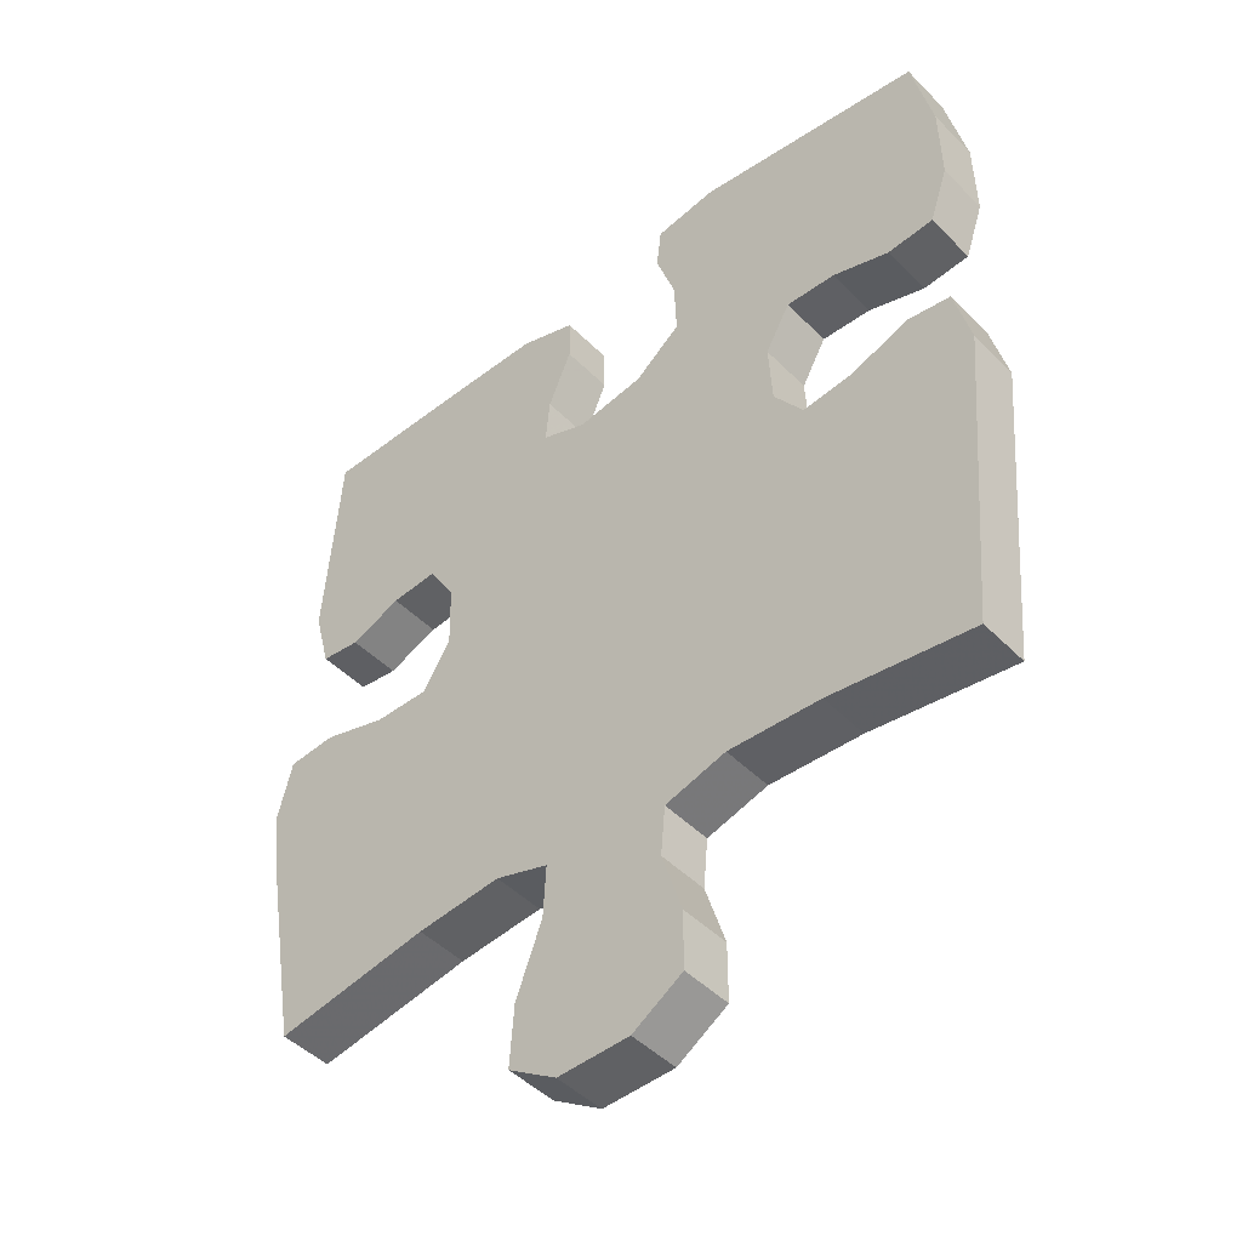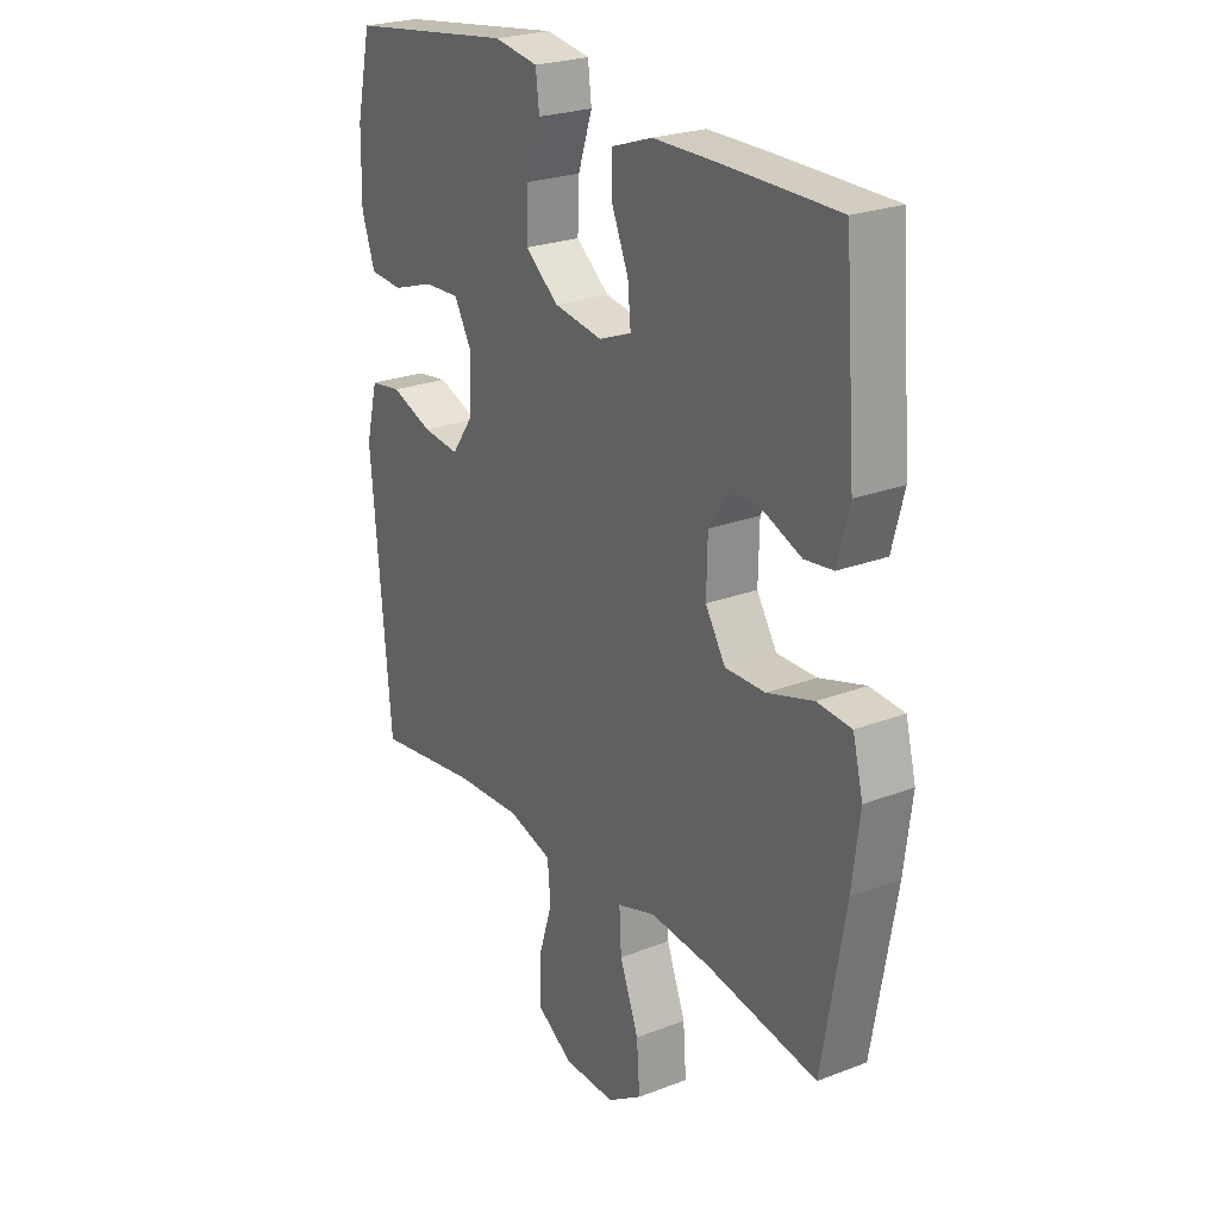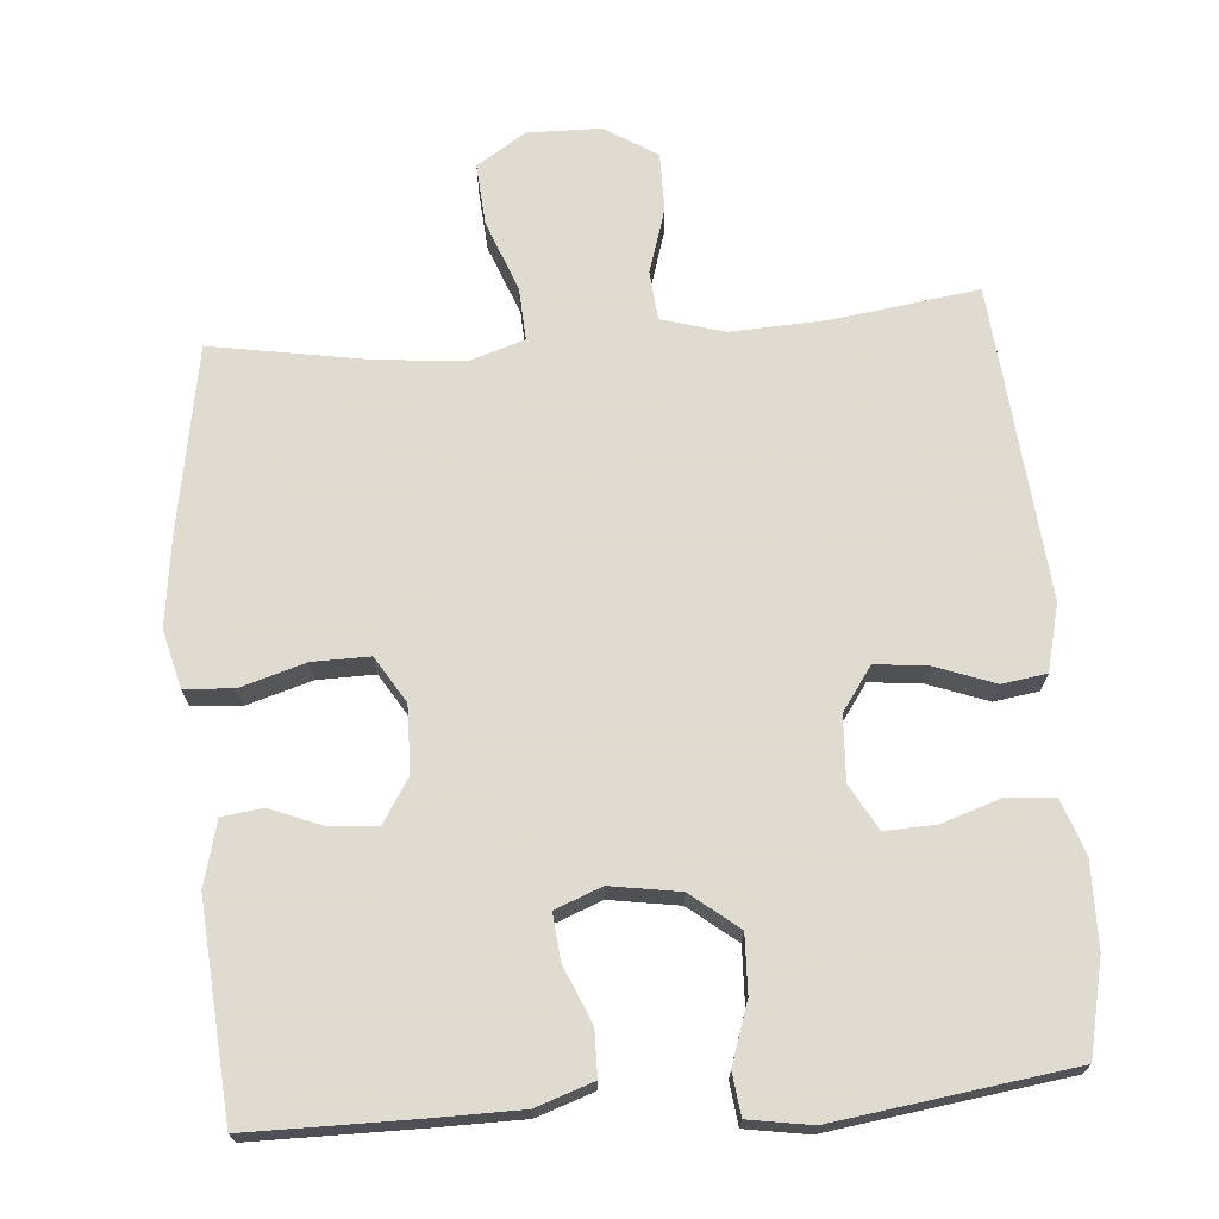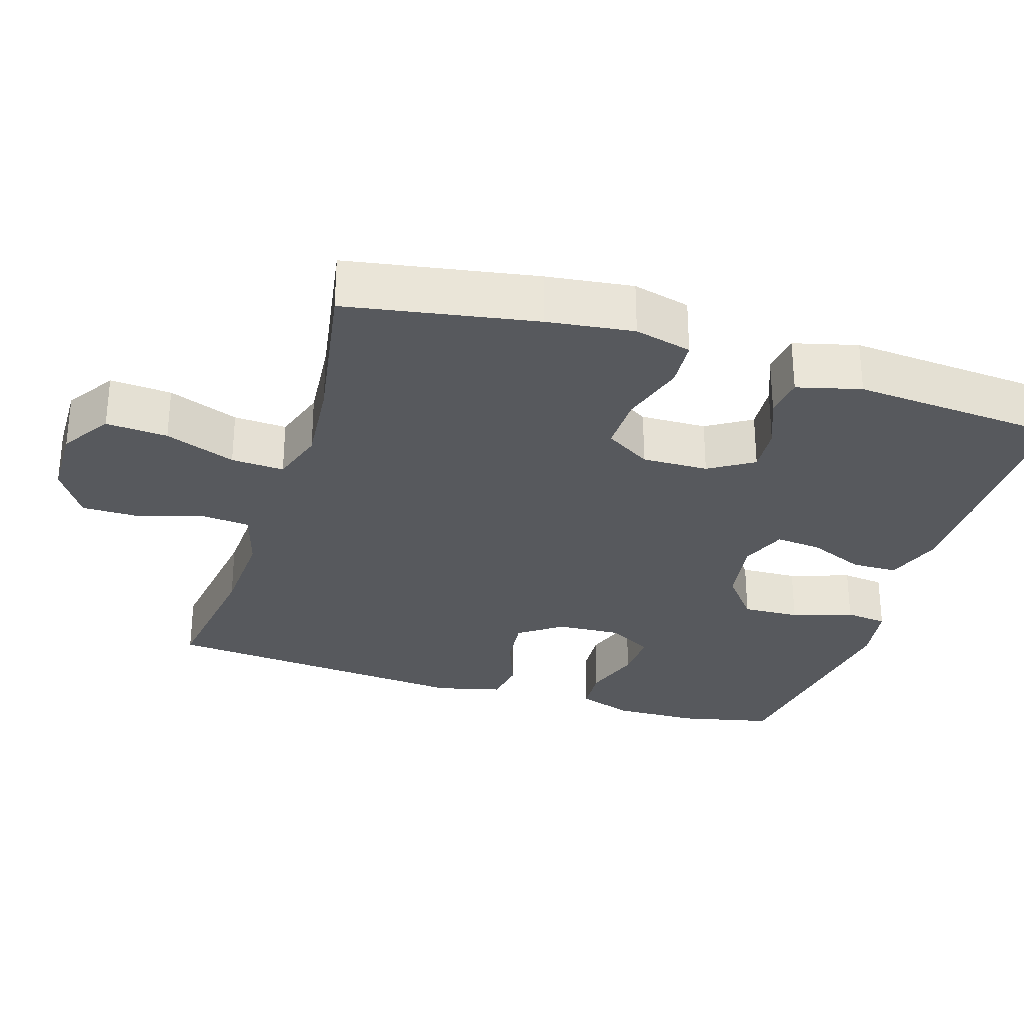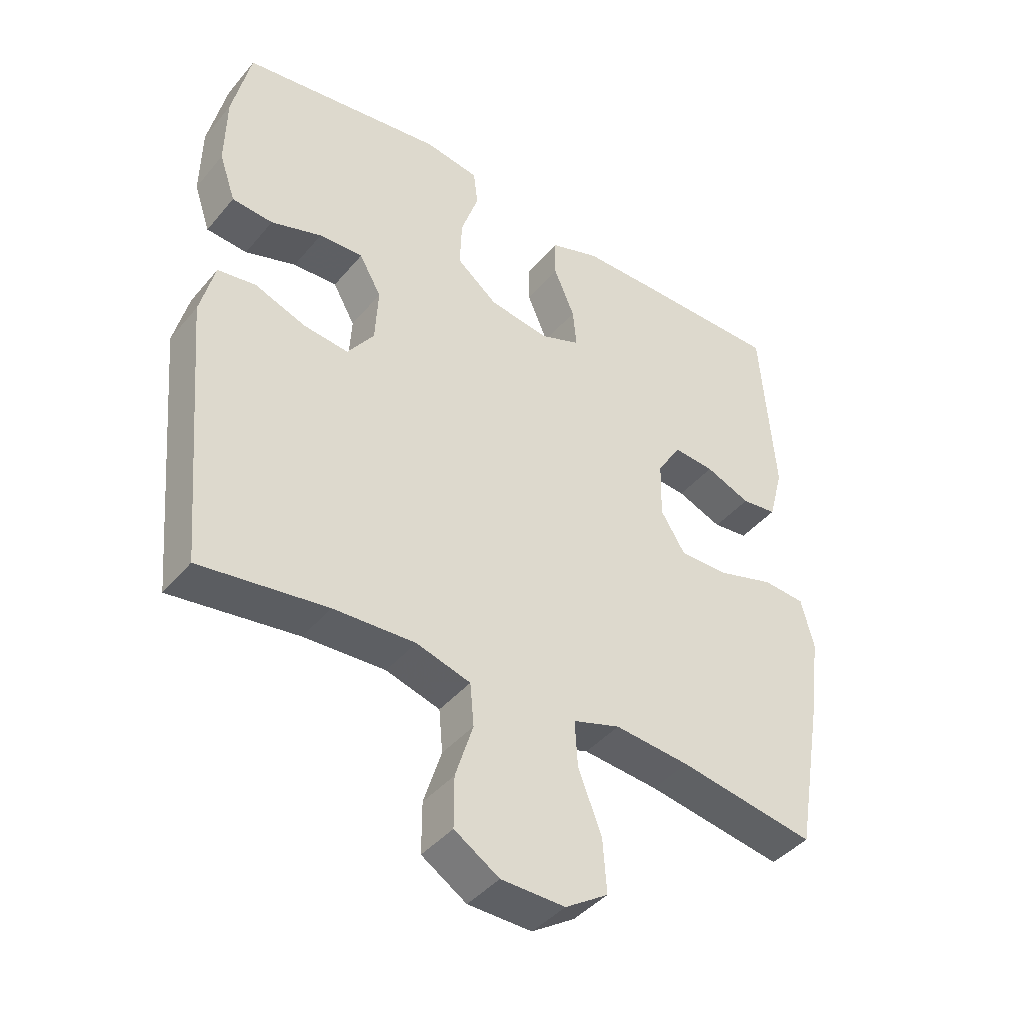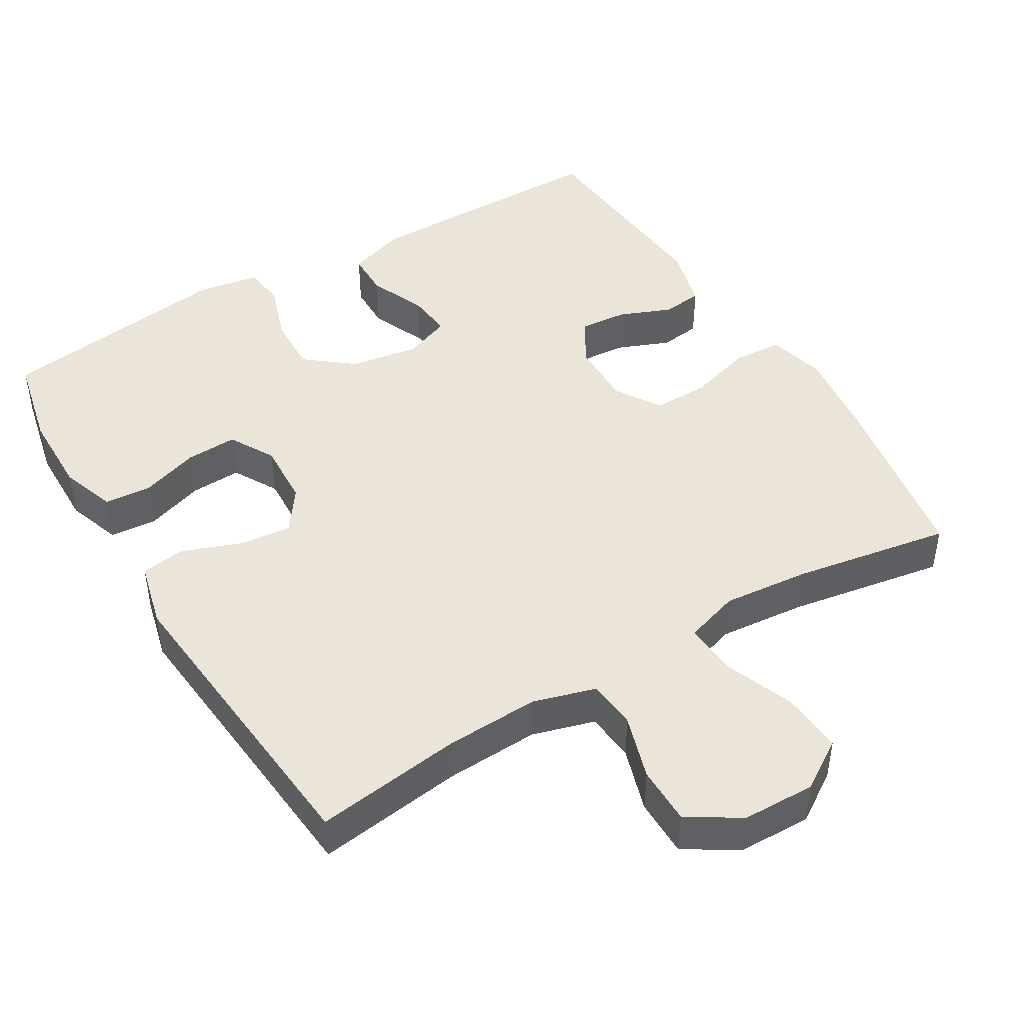
<metadata>
{"format":"obj","ext":"obj","renderer":"f3d","projection":"perspective","resolution":1024,"background":"white","views":[{"elev":-46.3,"azim":41.4,"up":"+Z"},{"elev":24.3,"azim":-122.4,"up":"+Z"},{"elev":70.2,"azim":-4.6,"up":"+Y"},{"elev":-29.6,"azim":-107.4,"up":"+Y"},{"elev":-42.3,"azim":143.6,"up":"+Z"},{"elev":45.4,"azim":149.0,"up":"+Y"}]}
</metadata>
<code>
v 0.5 0.07 0.5
v 0.529 0.07 0.371
v 0.531 0.07 0.255
v 0.505 0.07 0.179
v 0.44 0.07 0.174
v 0.359 0.07 0.201
v 0.289 0.07 0.204
v 0.254 0.07 0.142
v 0.259 0.07 0.053
v 0.301 0.07 -0.006
v 0.373 0.07 0.002
v 0.454 0.07 0.032
v 0.515 0.07 0.023
v 0.538 0.07 -0.068
v 0.5 0.07 -0.5
v 0.298 0.07 -0.472
v 0.168 0.07 -0.466
v 0.082 0.07 -0.491
v 0.076 0.07 -0.559
v 0.104 0.07 -0.648
v 0.104 0.07 -0.728
v 0.033 0.07 -0.773
v -0.068 0.07 -0.775
v -0.136 0.07 -0.731
v -0.13 0.07 -0.646
v -0.093 0.07 -0.549
v -0.089 0.07 -0.476
v -0.164 0.07 -0.452
v -0.283 0.07 -0.463
v -0.5 0.07 -0.5
v -0.545 0.07 -0.24
v -0.56 0.07 -0.121
v -0.54 0.07 -0.042
v -0.473 0.07 -0.037
v -0.383 0.07 -0.064
v -0.305 0.07 -0.065
v -0.266 0.07 -0.002
v -0.268 0.07 0.089
v -0.306 0.07 0.15
v -0.371 0.07 0.145
v -0.443 0.07 0.116
v -0.499 0.07 0.123
v -0.522 0.07 0.211
v -0.5 0.07 0.5
v -0.273 0.07 0.501
v -0.151 0.07 0.5
v -0.072 0.07 0.473
v -0.071 0.07 0.41
v -0.104 0.07 0.332
v -0.11 0.07 0.269
v -0.046 0.07 0.244
v 0.049 0.07 0.259
v 0.114 0.07 0.311
v 0.111 0.07 0.39
v 0.083 0.07 0.473
v 0.09 0.07 0.531
v 0.176 0.07 0.545
v 0.5 0 0.5
v 0.529 0 0.371
v 0.531 0 0.255
v 0.505 0 0.179
v 0.44 0 0.174
v 0.359 0 0.201
v 0.289 0 0.204
v 0.254 0 0.142
v 0.259 0 0.053
v 0.301 0 -0.006
v 0.373 0 0.002
v 0.454 0 0.032
v 0.515 0 0.023
v 0.538 0 -0.068
v 0.5 0 -0.5
v 0.298 0 -0.472
v 0.168 0 -0.466
v 0.082 0 -0.491
v 0.076 0 -0.559
v 0.104 0 -0.648
v 0.104 0 -0.728
v 0.033 0 -0.773
v -0.068 0 -0.775
v -0.136 0 -0.731
v -0.13 0 -0.646
v -0.093 0 -0.549
v -0.089 0 -0.476
v -0.164 0 -0.452
v -0.283 0 -0.463
v -0.5 0 -0.5
v -0.545 0 -0.24
v -0.56 0 -0.121
v -0.54 0 -0.042
v -0.473 0 -0.037
v -0.383 0 -0.064
v -0.305 0 -0.065
v -0.266 0 -0.002
v -0.268 0 0.089
v -0.306 0 0.15
v -0.371 0 0.145
v -0.443 0 0.116
v -0.499 0 0.123
v -0.522 0 0.211
v -0.5 0 0.5
v -0.273 0 0.501
v -0.151 0 0.5
v -0.072 0 0.473
v -0.071 0 0.41
v -0.104 0 0.332
v -0.11 0 0.269
v -0.046 0 0.244
v 0.049 0 0.259
v 0.114 0 0.311
v 0.111 0 0.39
v 0.083 0 0.473
v 0.09 0 0.531
v 0.176 0 0.545
f 54 55 56 57
f 53 54 57 1
f 52 53 1 2
f 46 47 48 49
f 46 49 50
f 45 46 50
f 44 45 50
f 43 44 50
f 40 41 42 43
f 39 40 43 50
f 38 39 50 51
f 32 33 34 35
f 32 35 36
f 29 30 31 32
f 28 29 32 36
f 27 28 36 37
f 23 24 25 26
f 23 26 27
f 22 23 27
f 19 20 21 22
f 18 19 22 27
f 17 18 27 37
f 13 14 15 16
f 11 12 13 16
f 10 11 16 17
f 9 10 17 37
f 3 4 5 6
f 52 2 3 6
f 52 6 7
f 51 52 7 8
f 37 38 51
f 8 9 37 51
f 114 113 112 111
f 58 114 111 110
f 59 58 110 109
f 106 105 104 103
f 107 106 103
f 107 103 102
f 107 102 101
f 107 101 100
f 100 99 98 97
f 107 100 97 96
f 108 107 96 95
f 92 91 90 89
f 93 92 89
f 89 88 87 86
f 93 89 86 85
f 94 93 85 84
f 83 82 81 80
f 84 83 80
f 84 80 79
f 79 78 77 76
f 84 79 76 75
f 94 84 75 74
f 73 72 71 70
f 73 70 69 68
f 74 73 68 67
f 94 74 67 66
f 63 62 61 60
f 63 60 59 109
f 64 63 109
f 65 64 109 108
f 108 95 94
f 108 94 66 65
f 1 58 59 2
f 2 59 60 3
f 3 60 61 4
f 4 61 62 5
f 5 62 63 6
f 6 63 64 7
f 7 64 65 8
f 8 65 66 9
f 9 66 67 10
f 10 67 68 11
f 11 68 69 12
f 12 69 70 13
f 13 70 71 14
f 14 71 72 15
f 15 72 73 16
f 16 73 74 17
f 17 74 75 18
f 18 75 76 19
f 19 76 77 20
f 20 77 78 21
f 21 78 79 22
f 22 79 80 23
f 23 80 81 24
f 24 81 82 25
f 25 82 83 26
f 26 83 84 27
f 27 84 85 28
f 28 85 86 29
f 29 86 87 30
f 30 87 88 31
f 31 88 89 32
f 32 89 90 33
f 33 90 91 34
f 34 91 92 35
f 35 92 93 36
f 36 93 94 37
f 37 94 95 38
f 38 95 96 39
f 39 96 97 40
f 40 97 98 41
f 41 98 99 42
f 42 99 100 43
f 43 100 101 44
f 44 101 102 45
f 45 102 103 46
f 46 103 104 47
f 47 104 105 48
f 48 105 106 49
f 49 106 107 50
f 50 107 108 51
f 51 108 109 52
f 52 109 110 53
f 53 110 111 54
f 54 111 112 55
f 55 112 113 56
f 56 113 114 57
f 57 114 58 1

</code>
